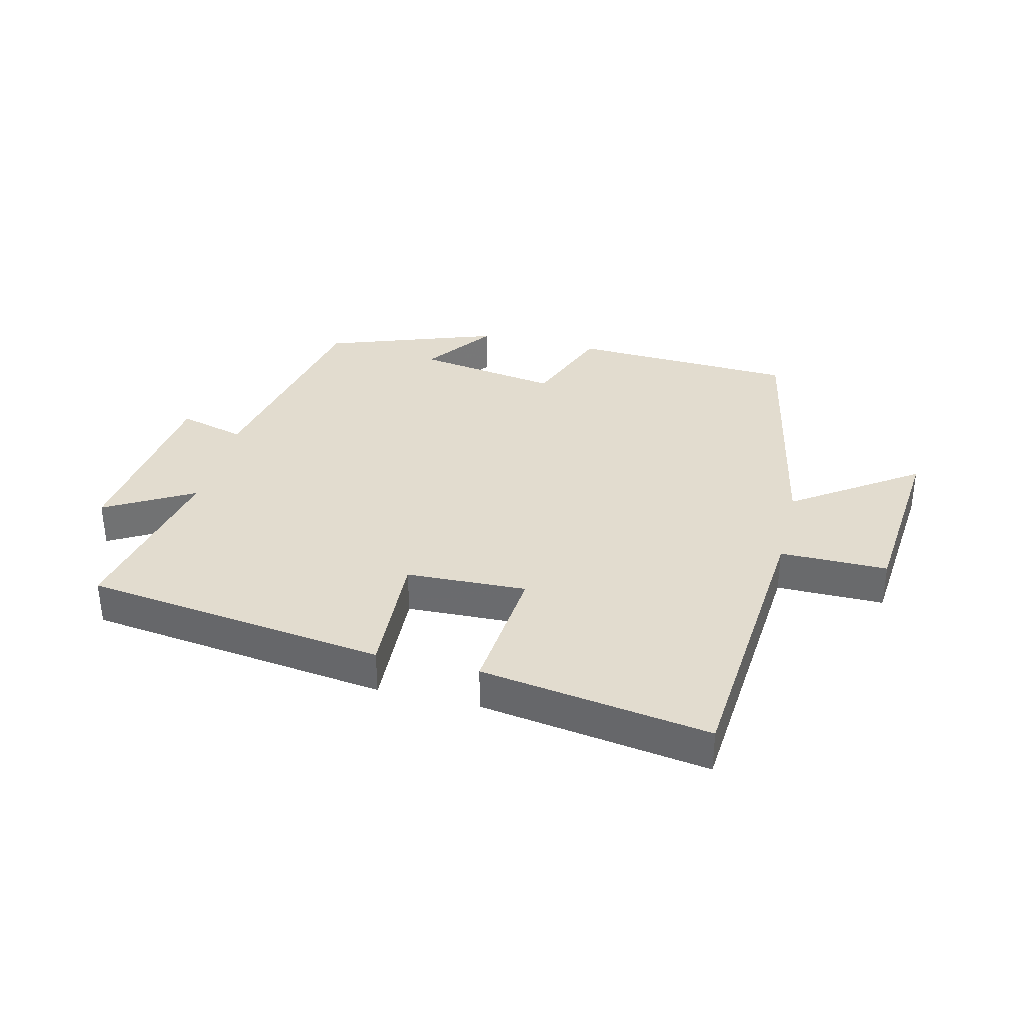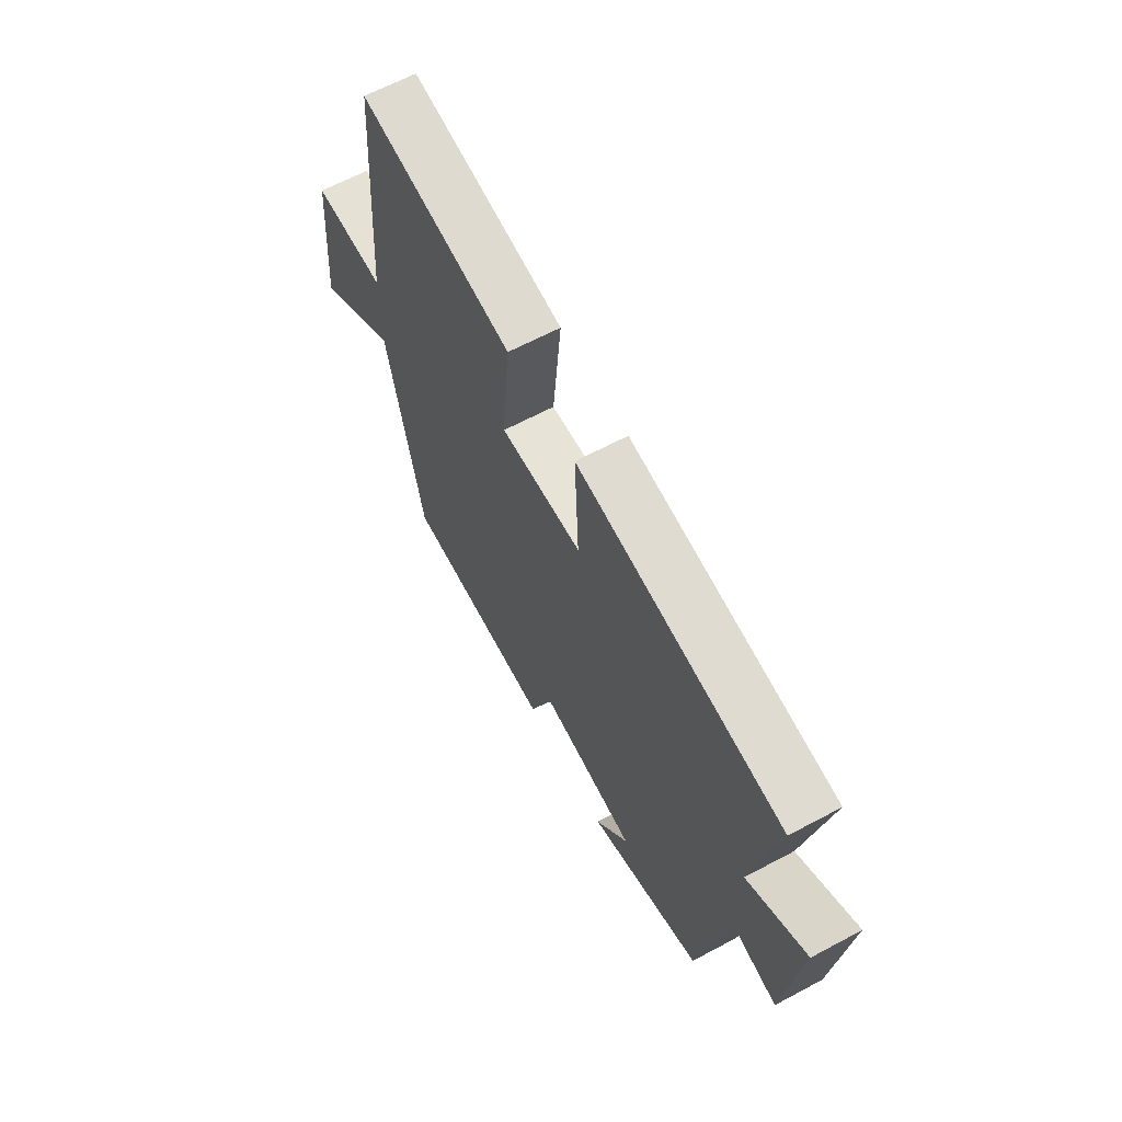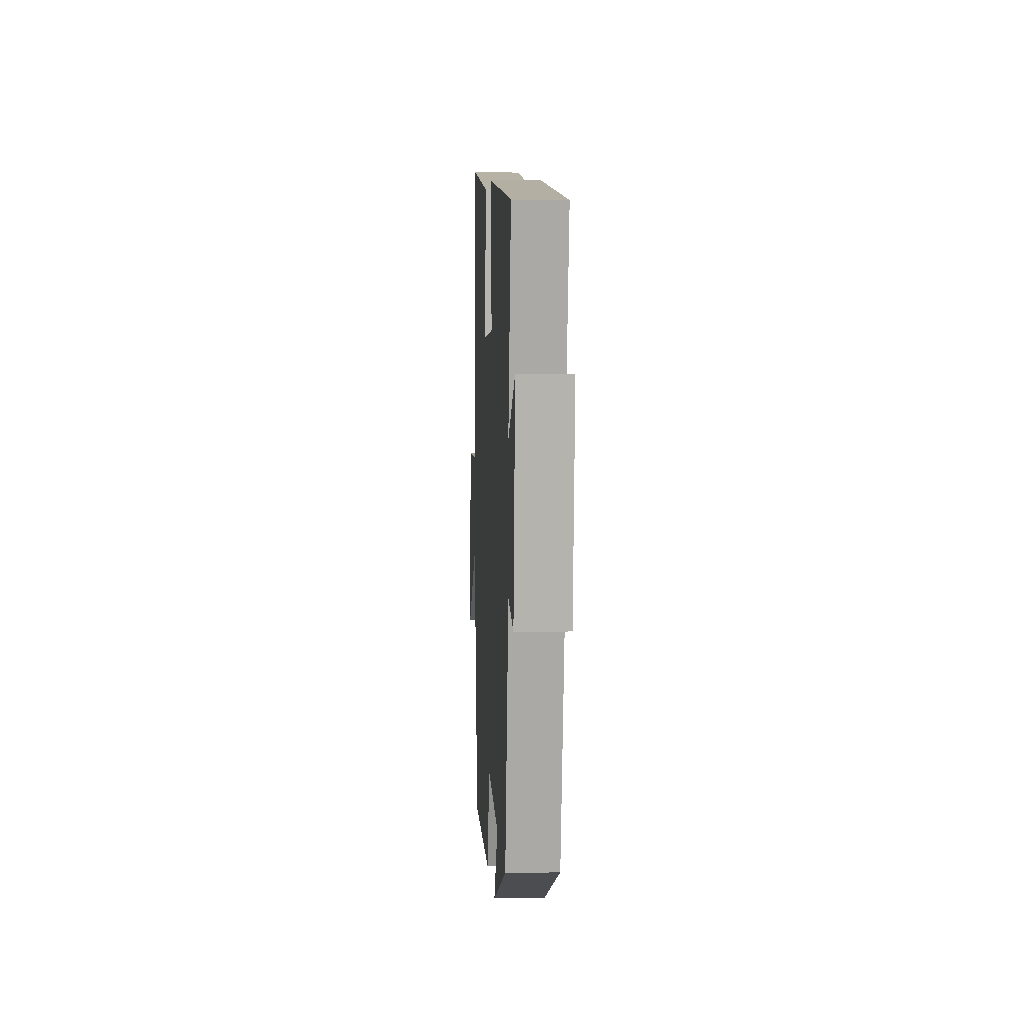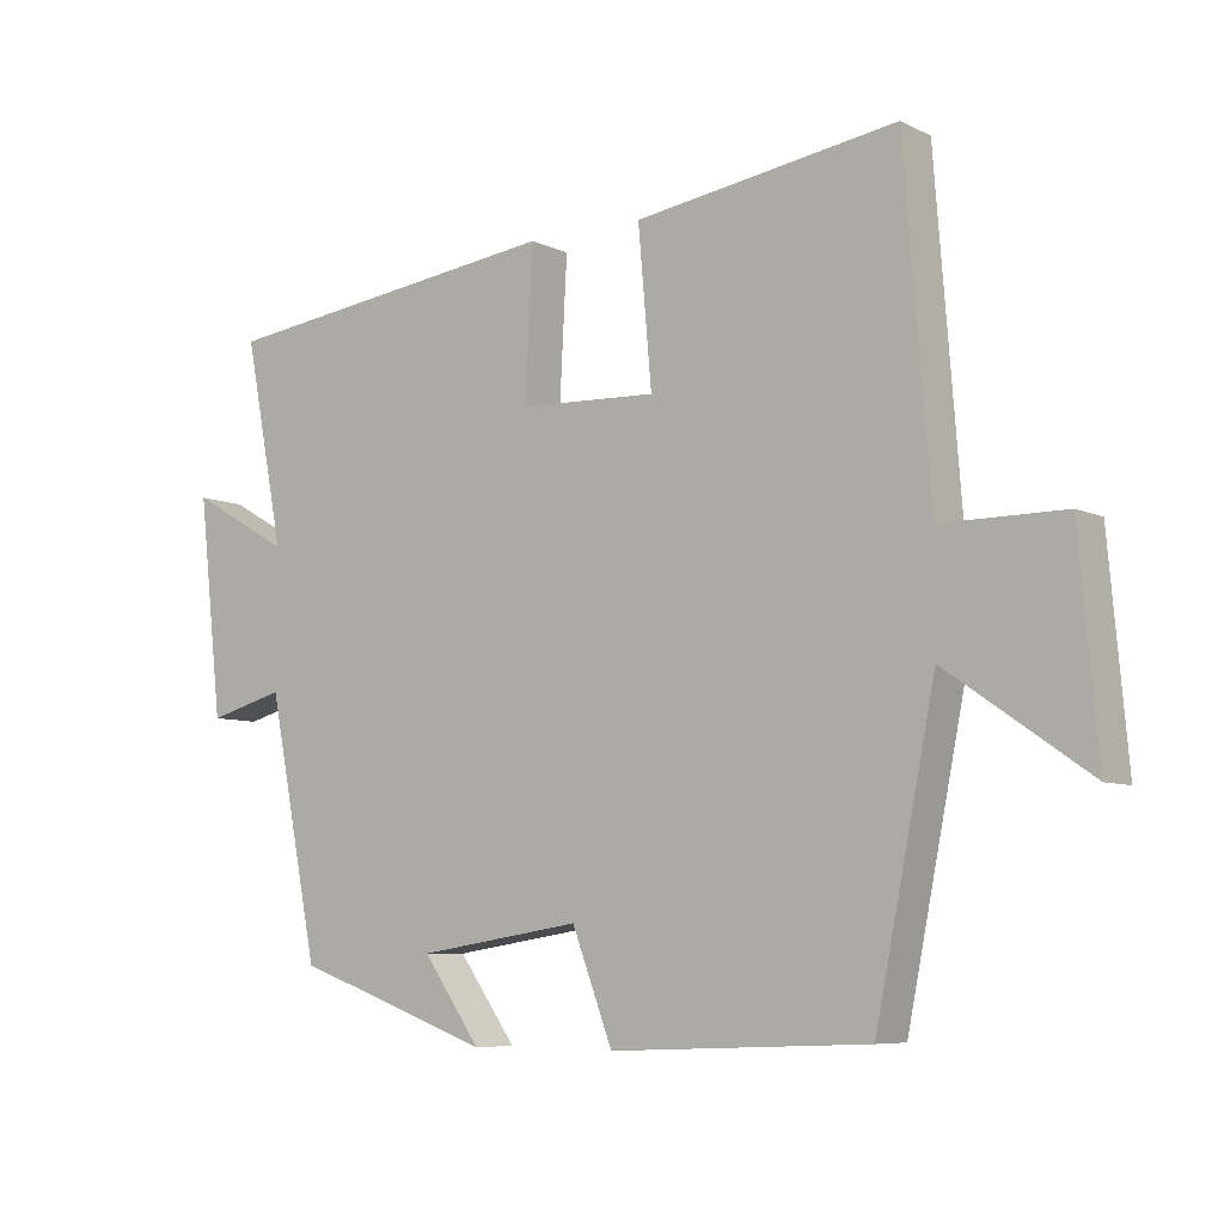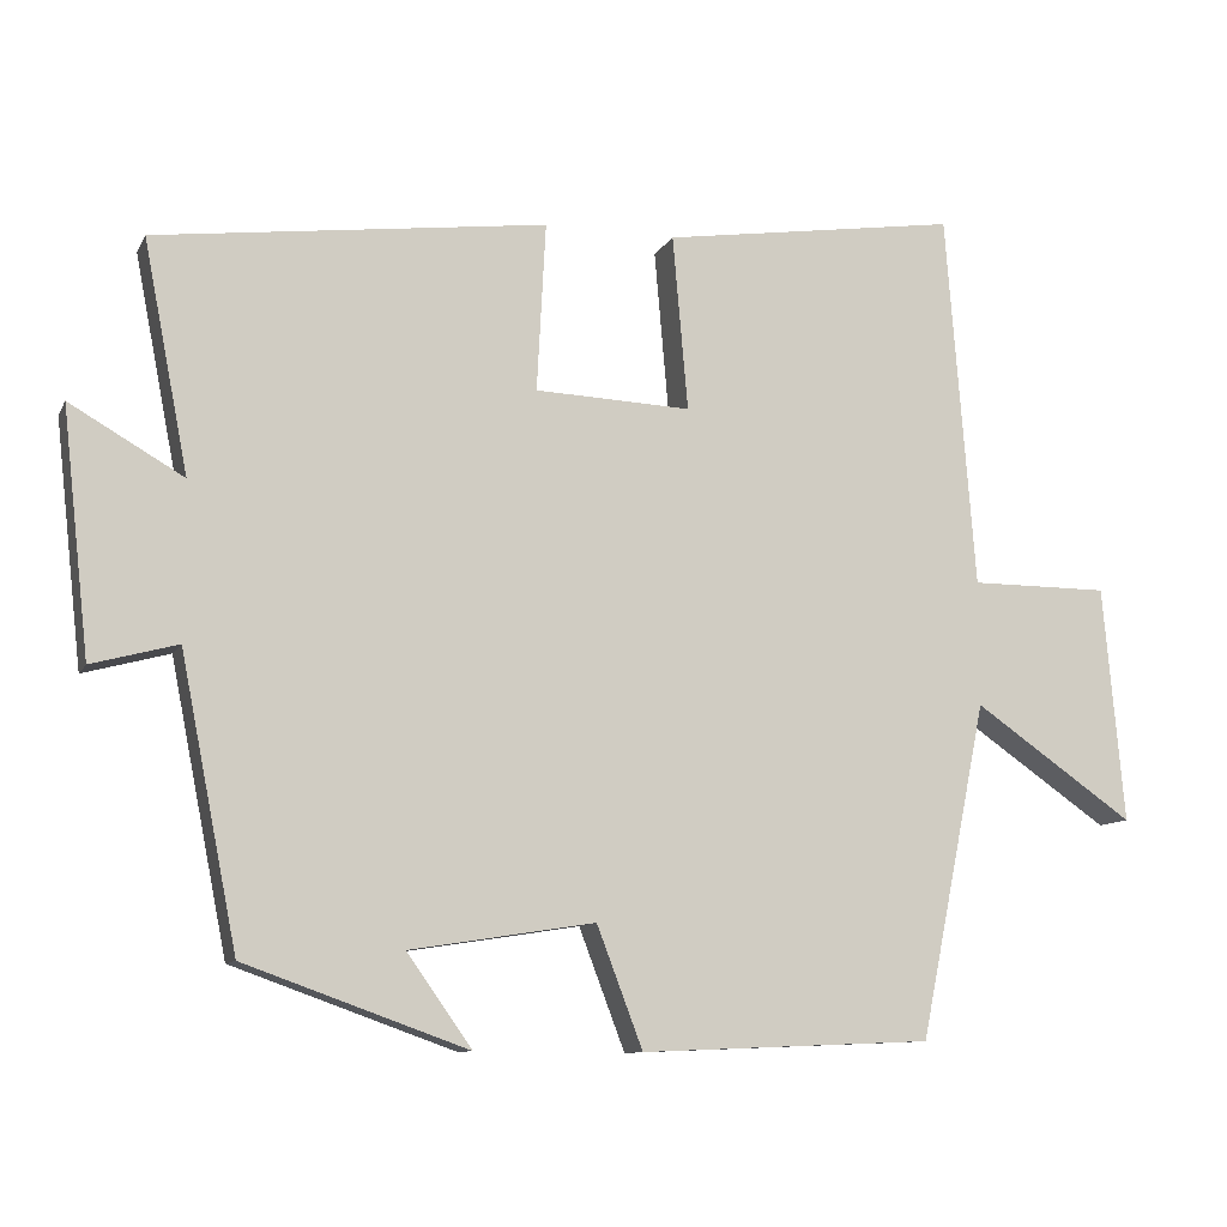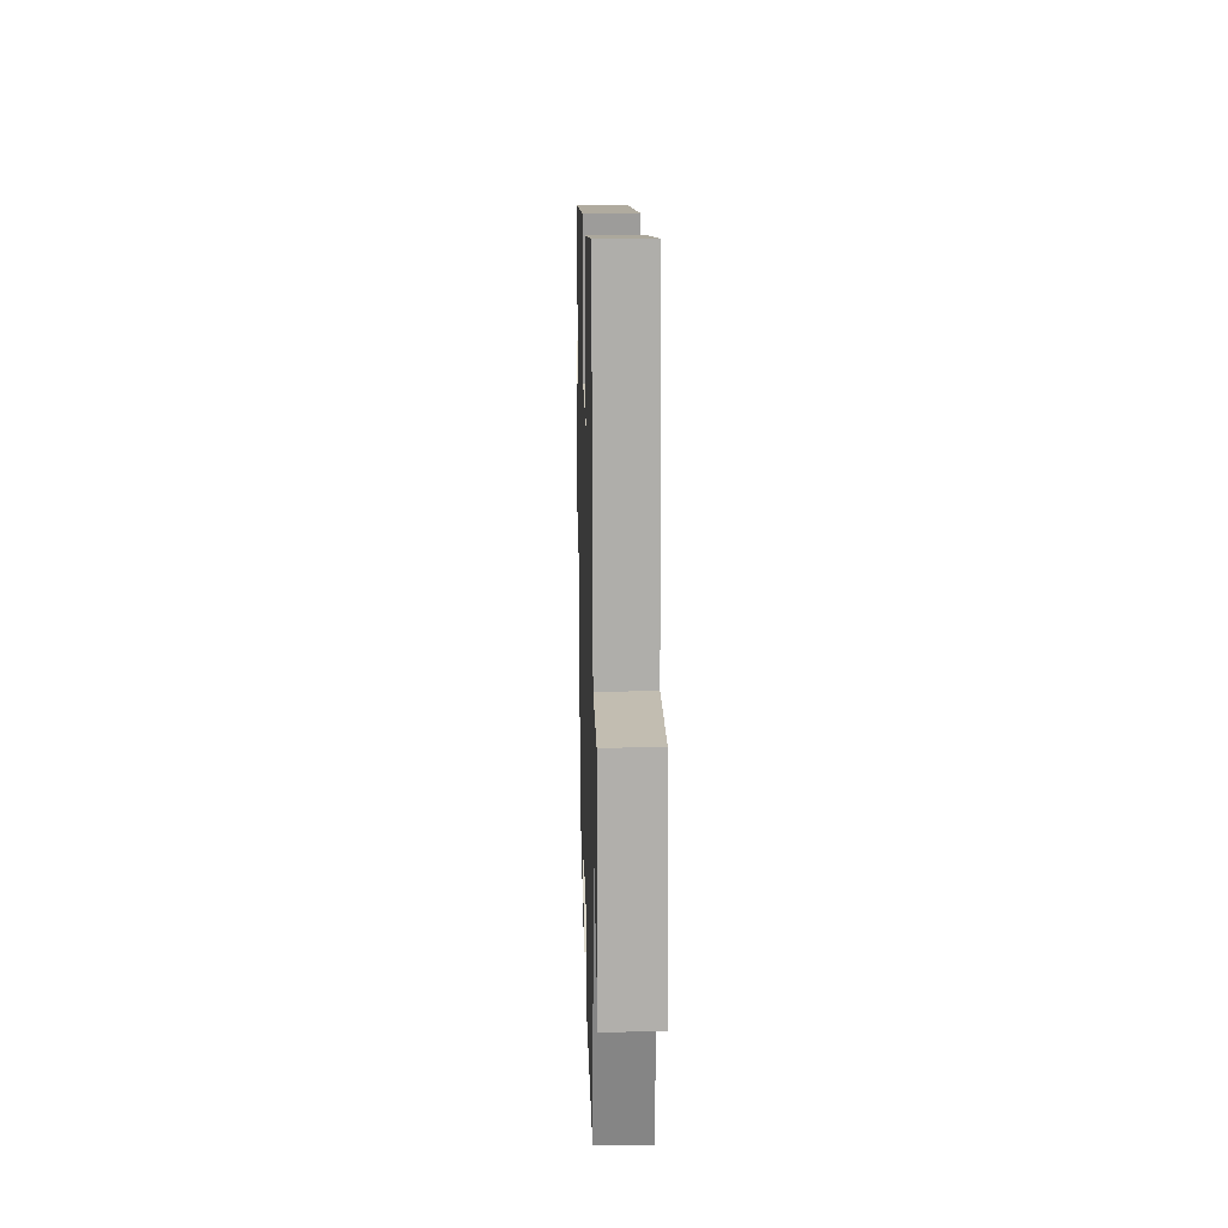
<metadata>
{"format":"obj","ext":"obj","renderer":"f3d","projection":"perspective","resolution":1024,"background":"white","views":[{"elev":34.7,"azim":13.9,"up":"+Y"},{"elev":64.1,"azim":-118.3,"up":"+Z"},{"elev":3.8,"azim":-93.3,"up":"+Z"},{"elev":-7.2,"azim":36.7,"up":"+Z"},{"elev":-10.2,"azim":-17.8,"up":"+Z"},{"elev":17.0,"azim":88.4,"up":"+Z"}]}
</metadata>
<code>
v 0.464 0.07 0.555
v 0.5 0.07 0.087
v 0.673 0.07 0.087
v 0.699 0.07 -0.207
v 0.5 0.07 -0.069
v 0.416 0.07 -0.485
v 0.054 0.07 -0.5
v -0.003 0.07 -0.35
v -0.233 0.07 -0.386
v -0.152 0.07 -0.5
v -0.429 0.07 -0.401
v -0.5 0.07 -0.043
v -0.607 0.07 -0.072
v -0.641 0.07 0.232
v -0.5 0.07 0.151
v -0.556 0.07 0.438
v -0.069 0.07 0.5
v -0.08 0.07 0.29
v 0.114 0.07 0.282
v 0.095 0.07 0.5
v 0.464 0 0.555
v 0.5 0 0.087
v 0.673 0 0.087
v 0.699 0 -0.207
v 0.5 0 -0.069
v 0.416 0 -0.485
v 0.054 0 -0.5
v -0.003 0 -0.35
v -0.233 0 -0.386
v -0.152 0 -0.5
v -0.429 0 -0.401
v -0.5 0 -0.043
v -0.607 0 -0.072
v -0.641 0 0.232
v -0.5 0 0.151
v -0.556 0 0.438
v -0.069 0 0.5
v -0.08 0 0.29
v 0.114 0 0.282
v 0.095 0 0.5
f 19 20 1 2
f 18 19 2
f 15 16 17 18
f 15 18 2
f 12 13 14 15
f 12 15 2
f 9 10 11 12
f 8 9 12 2
f 5 6 7 8
f 5 8 2 3
f 3 4 5
f 22 21 40 39
f 22 39 38
f 38 37 36 35
f 22 38 35
f 35 34 33 32
f 22 35 32
f 32 31 30 29
f 22 32 29 28
f 28 27 26 25
f 23 22 28 25
f 25 24 23
f 1 21 22 2
f 2 22 23 3
f 3 23 24 4
f 4 24 25 5
f 5 25 26 6
f 6 26 27 7
f 7 27 28 8
f 8 28 29 9
f 9 29 30 10
f 10 30 31 11
f 11 31 32 12
f 12 32 33 13
f 13 33 34 14
f 14 34 35 15
f 15 35 36 16
f 16 36 37 17
f 17 37 38 18
f 18 38 39 19
f 19 39 40 20
f 20 40 21 1

</code>
